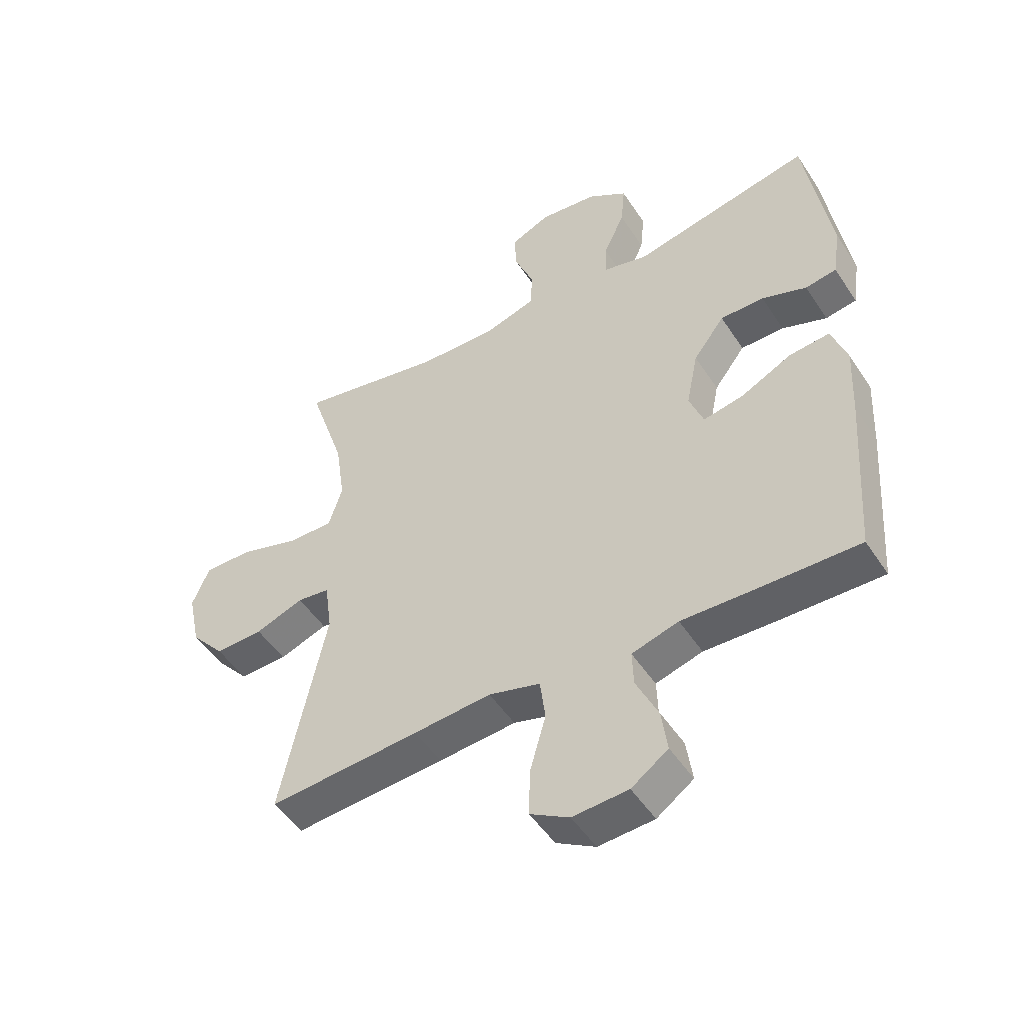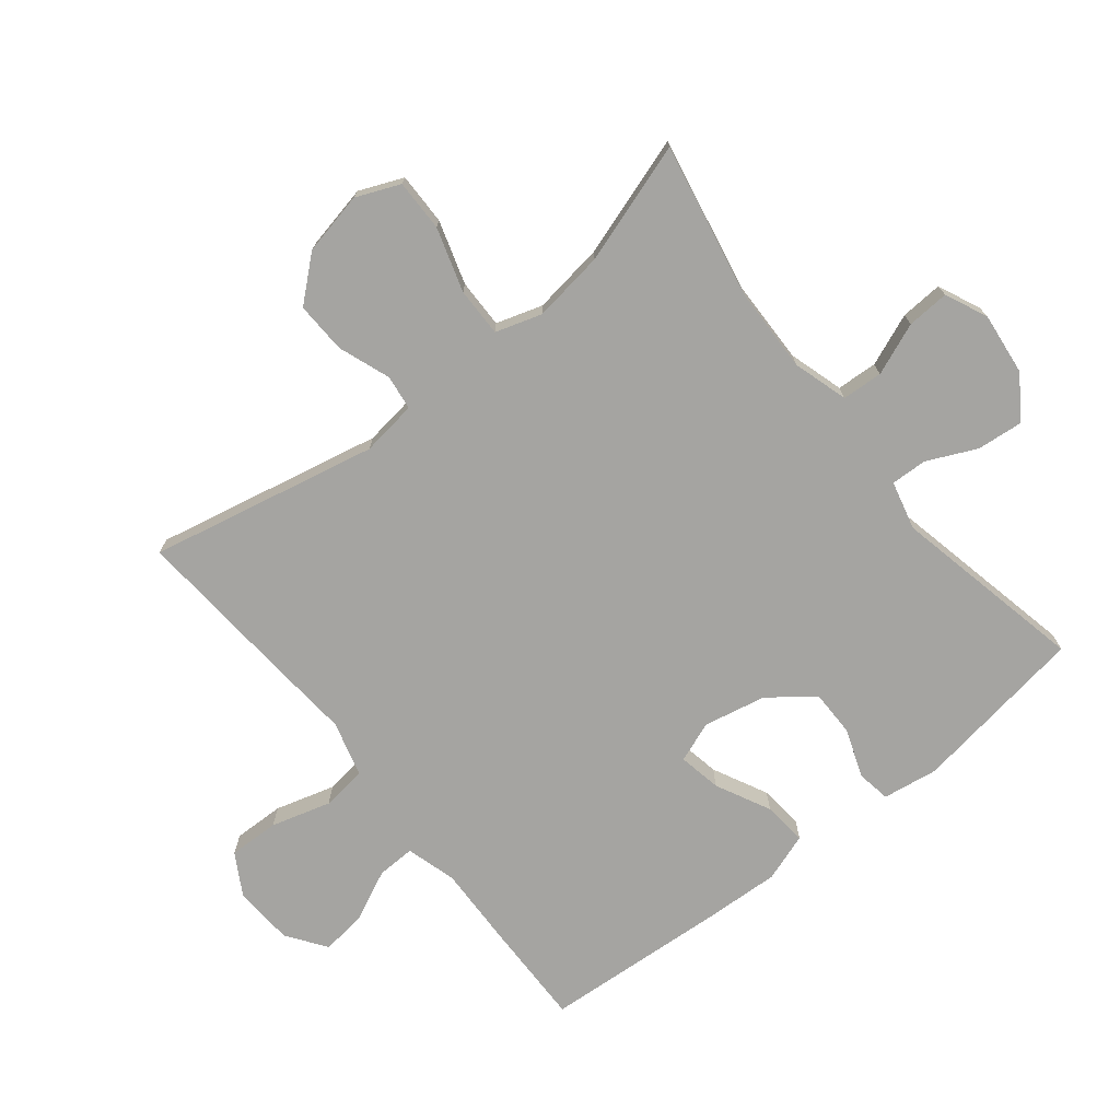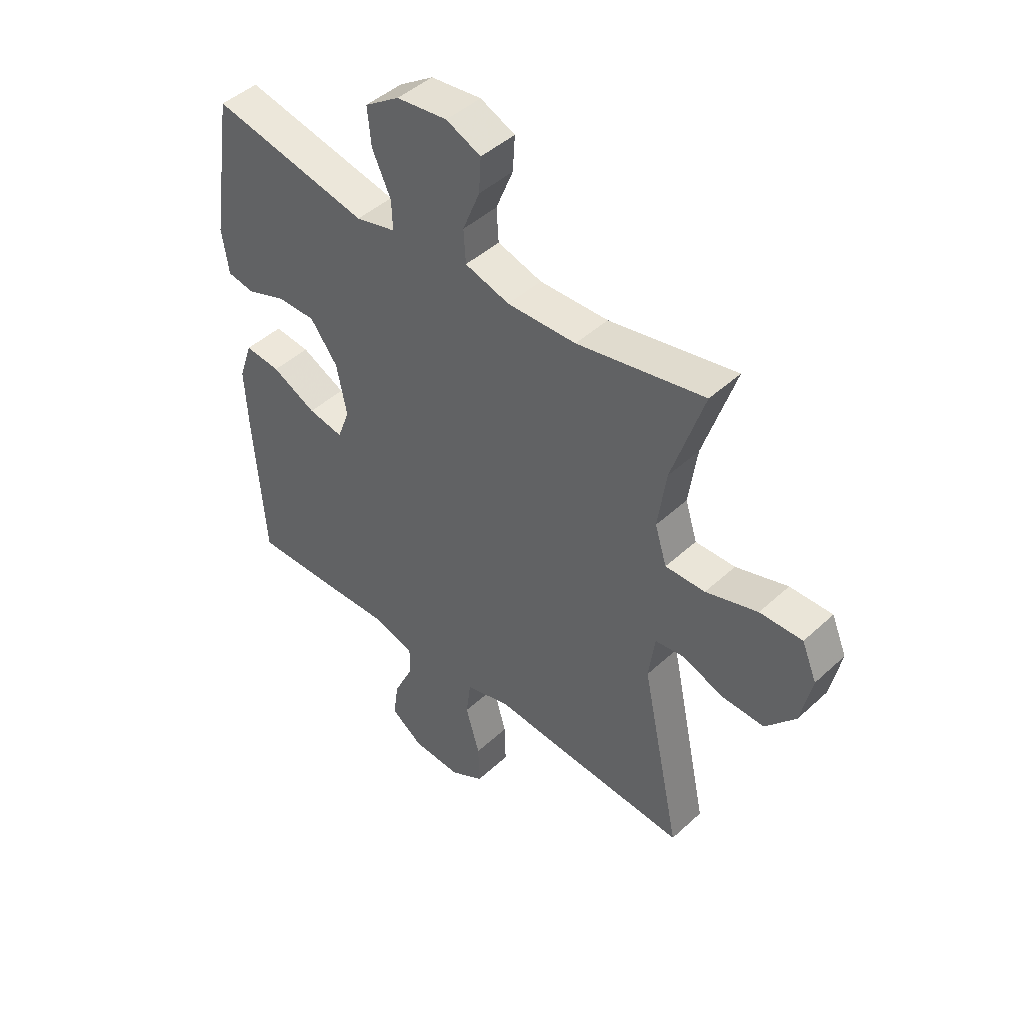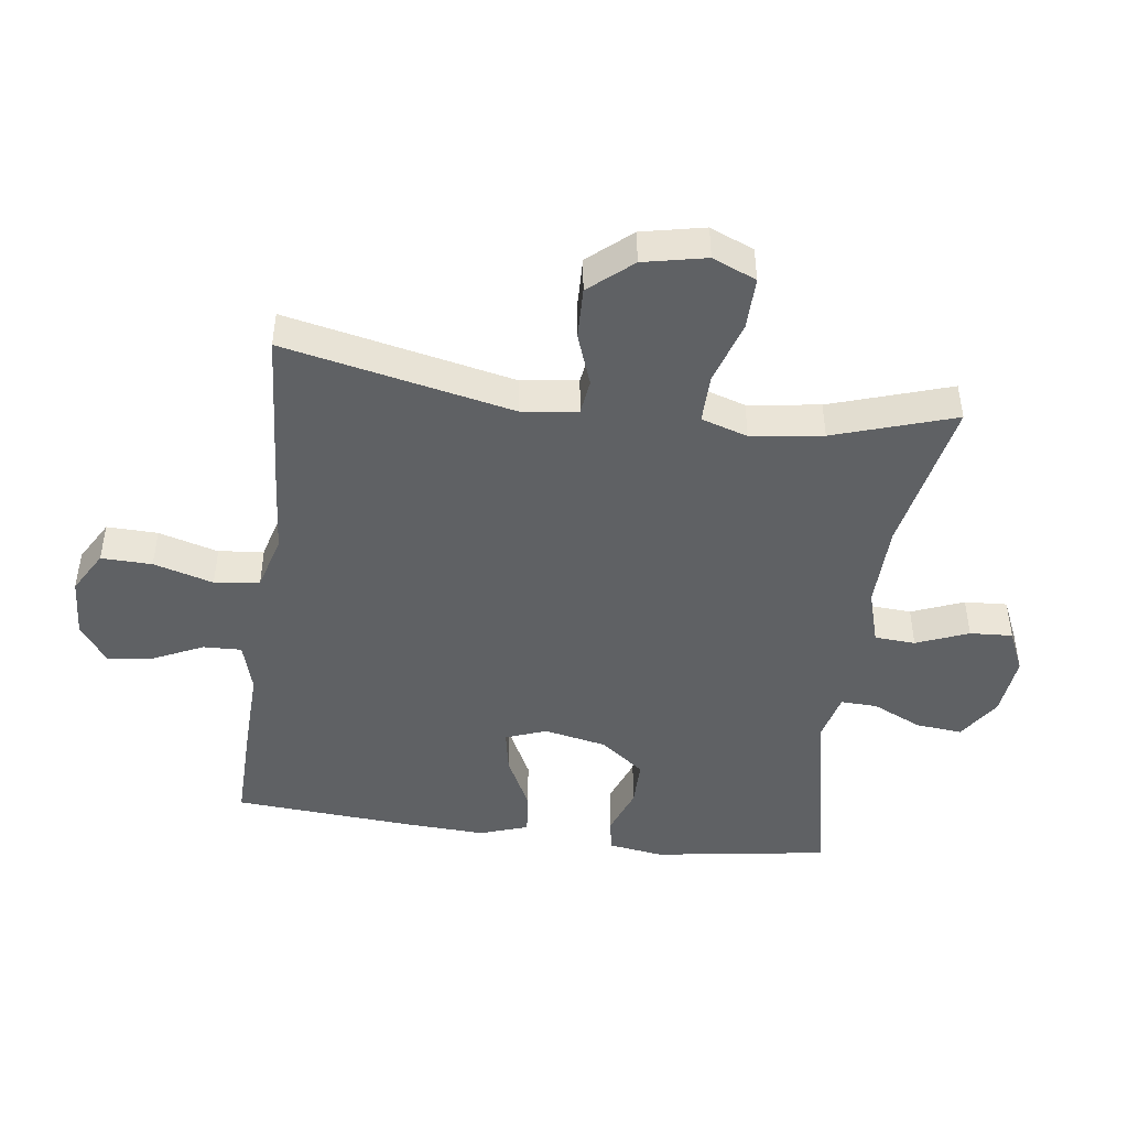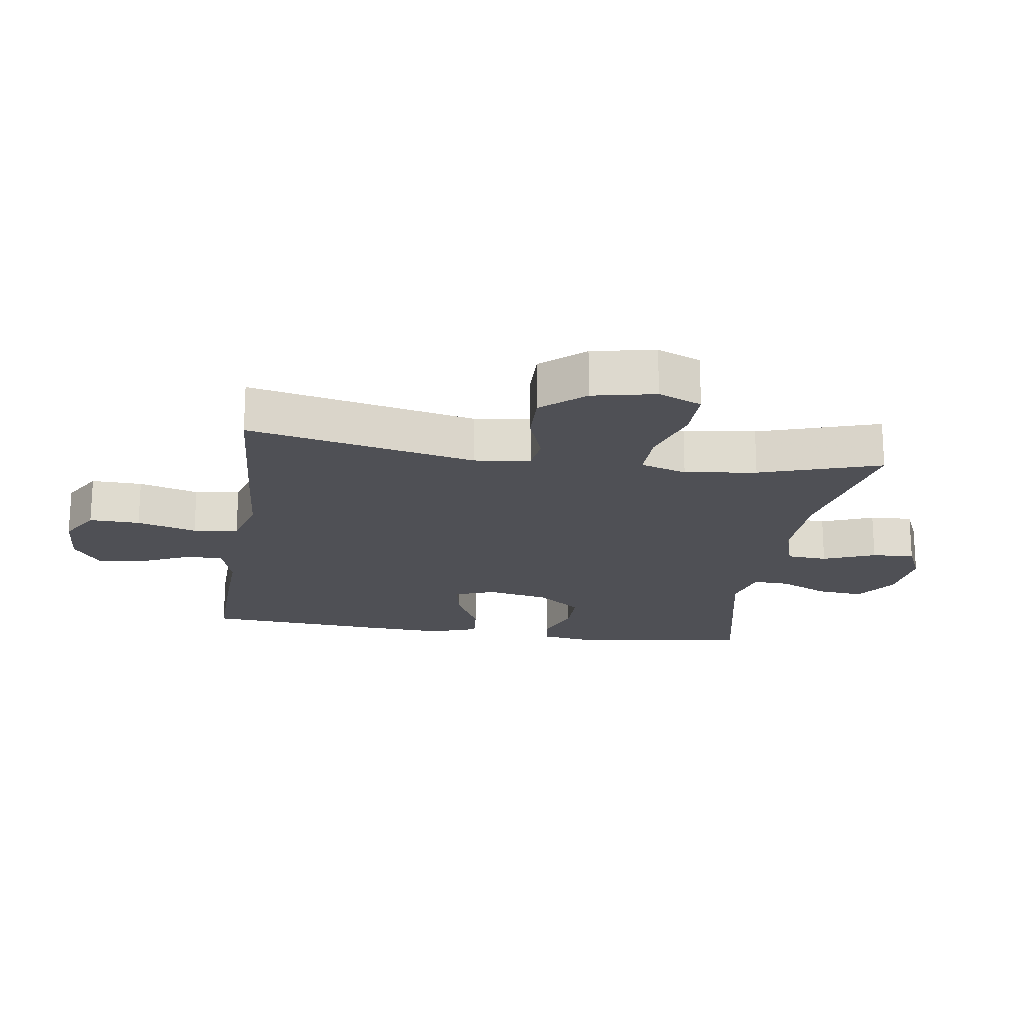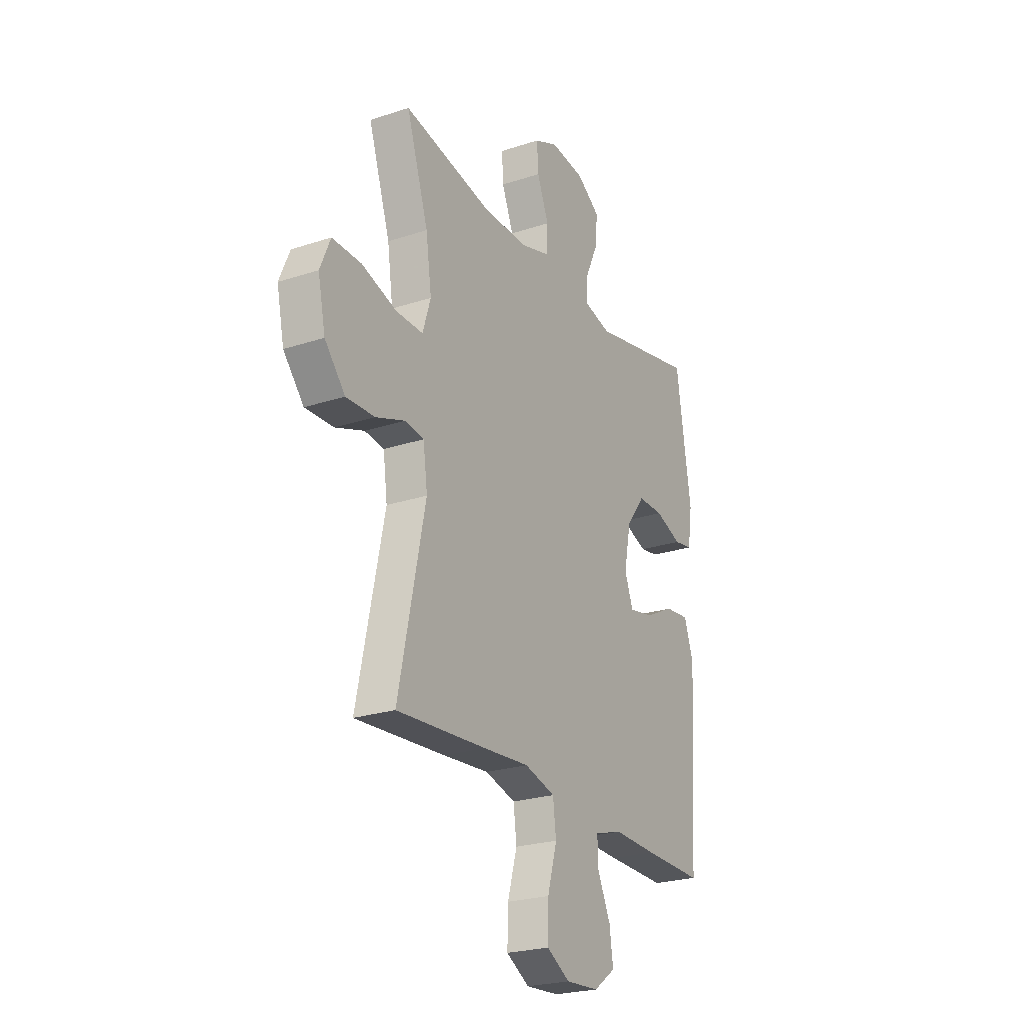
<metadata>
{"format":"obj","ext":"obj","renderer":"f3d","projection":"perspective","resolution":1024,"background":"white","views":[{"elev":-49.7,"azim":32.0,"up":"+Z"},{"elev":-73.3,"azim":-51.4,"up":"+Y"},{"elev":45.4,"azim":-136.6,"up":"+Z"},{"elev":-46.0,"azim":-97.7,"up":"+Y"},{"elev":-19.4,"azim":-98.7,"up":"+Y"},{"elev":-24.2,"azim":-61.4,"up":"+Z"}]}
</metadata>
<code>
v -0.5 0.07 -0.5
v -0.424 0.07 -0.14
v -0.436 0.07 -0.052
v -0.491 0.07 -0.045
v -0.573 0.07 -0.075
v -0.654 0.07 -0.078
v -0.712 0.07 -0.011
v -0.733 0.07 0.088
v -0.704 0.07 0.157
v -0.622 0.07 0.156
v -0.522 0.07 0.125
v -0.445 0.07 0.124
v -0.422 0.07 0.197
v -0.438 0.07 0.31
v -0.5 0.07 0.5
v -0.254 0.07 0.452
v -0.121 0.07 0.449
v -0.035 0.07 0.475
v -0.031 0.07 0.539
v -0.064 0.07 0.621
v -0.068 0.07 0.688
v -0.001 0.07 0.718
v 0.097 0.07 0.707
v 0.164 0.07 0.662
v 0.157 0.07 0.589
v 0.121 0.07 0.511
v 0.119 0.07 0.454
v 0.196 0.07 0.435
v 0.5 0.07 0.5
v 0.542 0.07 0.224
v 0.529 0.07 0.137
v 0.476 0.07 0.128
v 0.4 0.07 0.156
v 0.326 0.07 0.156
v 0.273 0.07 0.086
v 0.253 0.07 -0.012
v 0.277 0.07 -0.076
v 0.345 0.07 -0.063
v 0.431 0.07 -0.02
v 0.5 0.07 -0.013
v 0.526 0.07 -0.089
v 0.52 0.07 -0.213
v 0.5 0.07 -0.5
v 0.33 0.07 -0.497
v 0.206 0.07 -0.493
v 0.127 0.07 -0.516
v 0.129 0.07 -0.576
v 0.166 0.07 -0.655
v 0.176 0.07 -0.727
v 0.114 0.07 -0.771
v 0.02 0.07 -0.777
v -0.046 0.07 -0.739
v -0.044 0.07 -0.659
v -0.017 0.07 -0.565
v -0.026 0.07 -0.494
v -0.113 0.07 -0.47
v -0.244 0.07 -0.481
v -0.5 0 -0.5
v -0.424 0 -0.14
v -0.436 0 -0.052
v -0.491 0 -0.045
v -0.573 0 -0.075
v -0.654 0 -0.078
v -0.712 0 -0.011
v -0.733 0 0.088
v -0.704 0 0.157
v -0.622 0 0.156
v -0.522 0 0.125
v -0.445 0 0.124
v -0.422 0 0.197
v -0.438 0 0.31
v -0.5 0 0.5
v -0.254 0 0.452
v -0.121 0 0.449
v -0.035 0 0.475
v -0.031 0 0.539
v -0.064 0 0.621
v -0.068 0 0.688
v -0.001 0 0.718
v 0.097 0 0.707
v 0.164 0 0.662
v 0.157 0 0.589
v 0.121 0 0.511
v 0.119 0 0.454
v 0.196 0 0.435
v 0.5 0 0.5
v 0.542 0 0.224
v 0.529 0 0.137
v 0.476 0 0.128
v 0.4 0 0.156
v 0.326 0 0.156
v 0.273 0 0.086
v 0.253 0 -0.012
v 0.277 0 -0.076
v 0.345 0 -0.063
v 0.431 0 -0.02
v 0.5 0 -0.013
v 0.526 0 -0.089
v 0.52 0 -0.213
v 0.5 0 -0.5
v 0.33 0 -0.497
v 0.206 0 -0.493
v 0.127 0 -0.516
v 0.129 0 -0.576
v 0.166 0 -0.655
v 0.176 0 -0.727
v 0.114 0 -0.771
v 0.02 0 -0.777
v -0.046 0 -0.739
v -0.044 0 -0.659
v -0.017 0 -0.565
v -0.026 0 -0.494
v -0.113 0 -0.47
v -0.244 0 -0.481
f 56 57 1 2
f 55 56 2 3
f 51 52 53 54
f 51 54 55
f 50 51 55
f 47 48 49 50
f 46 47 50 55
f 45 46 55 3
f 43 44 45 3
f 41 42 43 3
f 38 39 40 41
f 37 38 41
f 30 31 32 33
f 28 29 30 33
f 27 28 33 34
f 23 24 25 26
f 23 26 27
f 22 23 27
f 19 20 21 22
f 18 19 22 27
f 17 18 27 34
f 14 15 16
f 13 14 16 17
f 12 13 17 34
f 8 9 10 11
f 8 11 12
f 4 5 6 7
f 37 41 3 4
f 36 37 4 7
f 35 36 7 8
f 8 12 34 35
f 59 58 114 113
f 60 59 113 112
f 111 110 109 108
f 112 111 108
f 112 108 107
f 107 106 105 104
f 112 107 104 103
f 60 112 103 102
f 60 102 101 100
f 60 100 99 98
f 98 97 96 95
f 98 95 94
f 90 89 88 87
f 90 87 86 85
f 91 90 85 84
f 83 82 81 80
f 84 83 80
f 84 80 79
f 79 78 77 76
f 84 79 76 75
f 91 84 75 74
f 73 72 71
f 74 73 71 70
f 91 74 70 69
f 68 67 66 65
f 69 68 65
f 64 63 62 61
f 61 60 98 94
f 64 61 94 93
f 65 64 93 92
f 92 91 69 65
f 1 58 59 2
f 2 59 60 3
f 3 60 61 4
f 4 61 62 5
f 5 62 63 6
f 6 63 64 7
f 7 64 65 8
f 8 65 66 9
f 9 66 67 10
f 10 67 68 11
f 11 68 69 12
f 12 69 70 13
f 13 70 71 14
f 14 71 72 15
f 15 72 73 16
f 16 73 74 17
f 17 74 75 18
f 18 75 76 19
f 19 76 77 20
f 20 77 78 21
f 21 78 79 22
f 22 79 80 23
f 23 80 81 24
f 24 81 82 25
f 25 82 83 26
f 26 83 84 27
f 27 84 85 28
f 28 85 86 29
f 29 86 87 30
f 30 87 88 31
f 31 88 89 32
f 32 89 90 33
f 33 90 91 34
f 34 91 92 35
f 35 92 93 36
f 36 93 94 37
f 37 94 95 38
f 38 95 96 39
f 39 96 97 40
f 40 97 98 41
f 41 98 99 42
f 42 99 100 43
f 43 100 101 44
f 44 101 102 45
f 45 102 103 46
f 46 103 104 47
f 47 104 105 48
f 48 105 106 49
f 49 106 107 50
f 50 107 108 51
f 51 108 109 52
f 52 109 110 53
f 53 110 111 54
f 54 111 112 55
f 55 112 113 56
f 56 113 114 57
f 57 114 58 1

</code>
